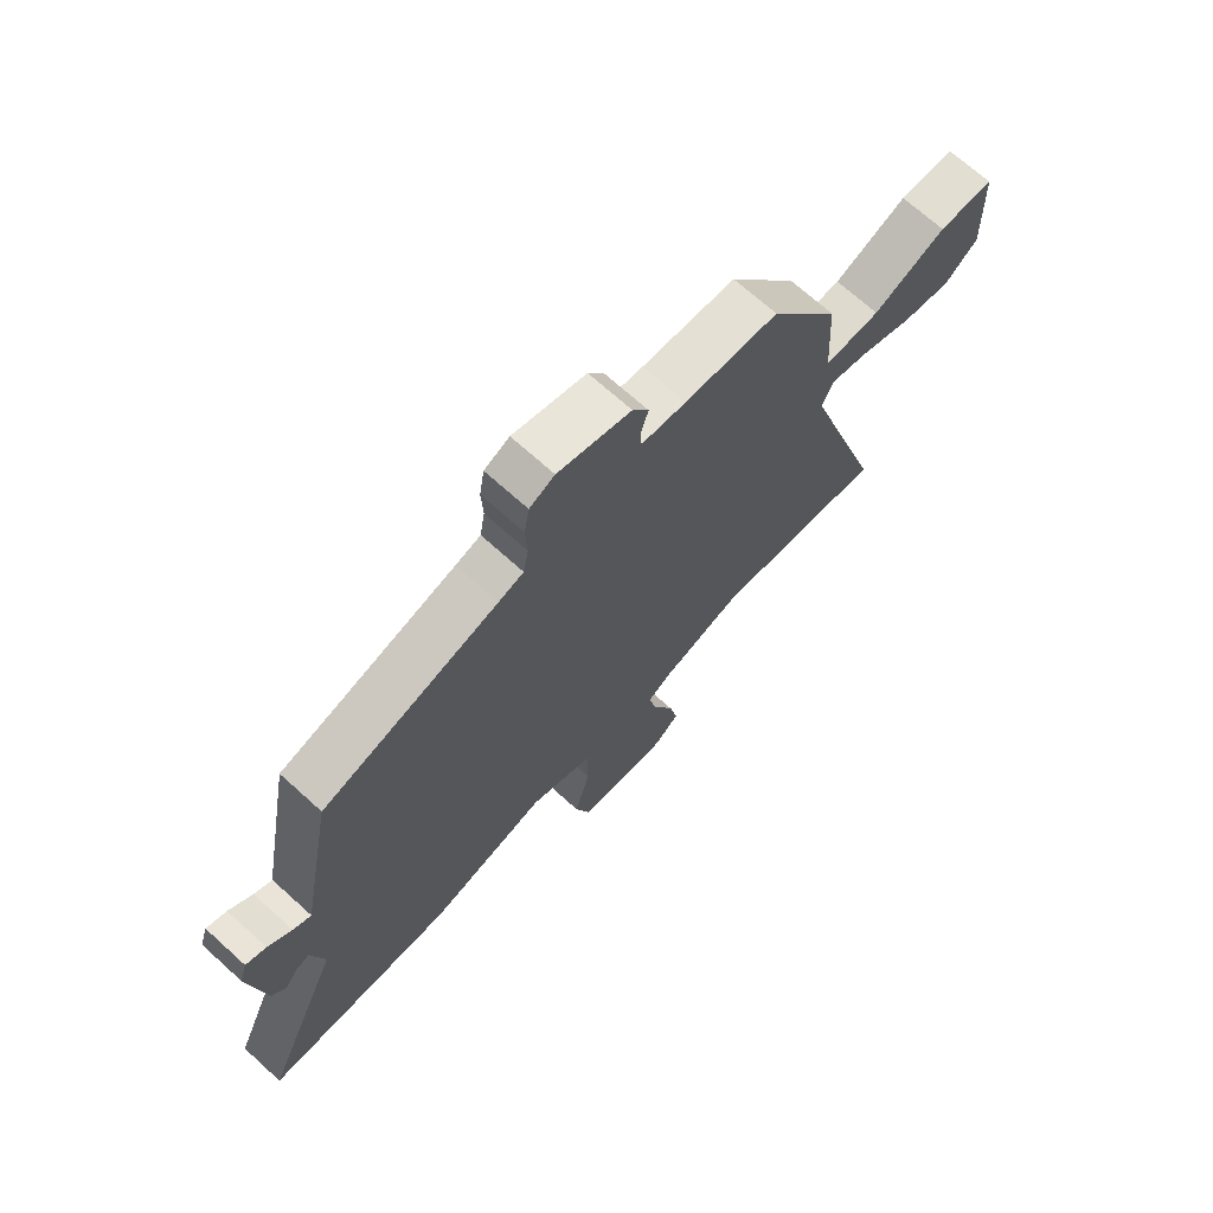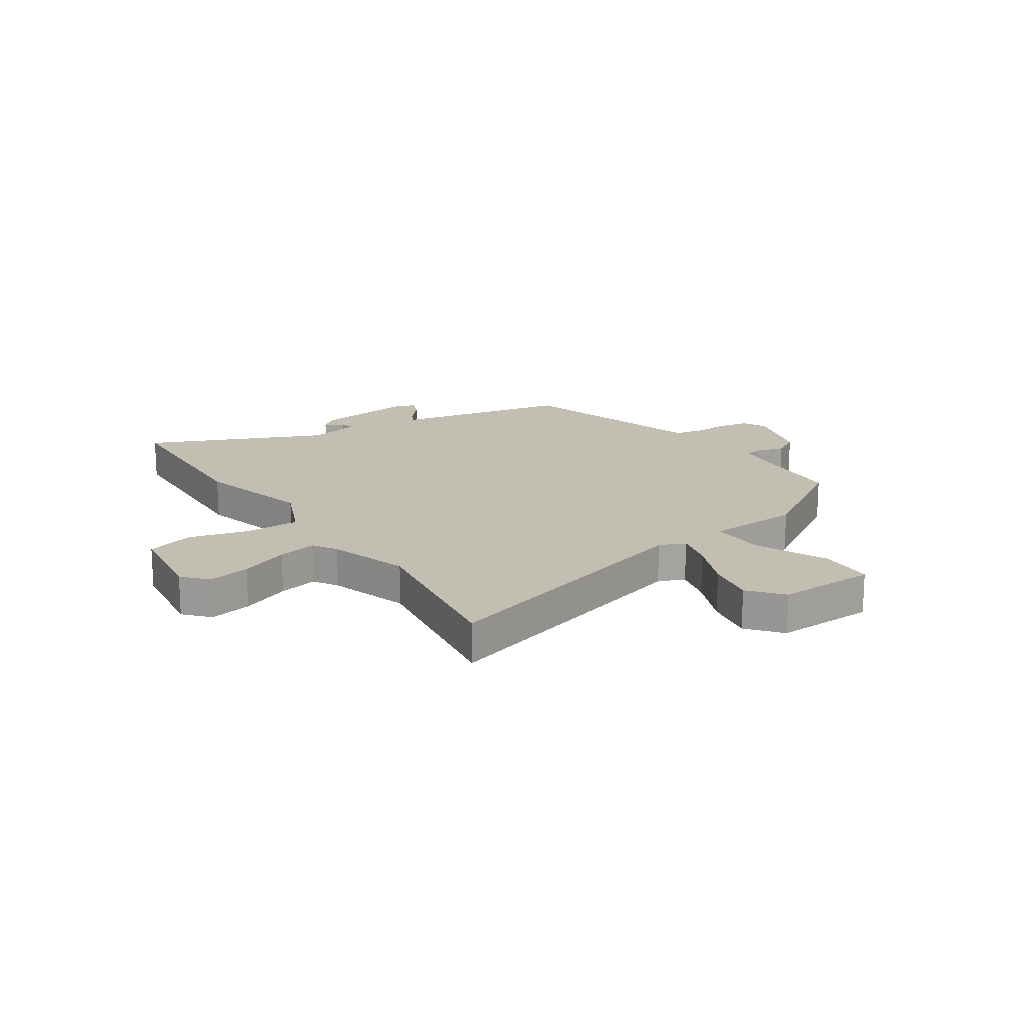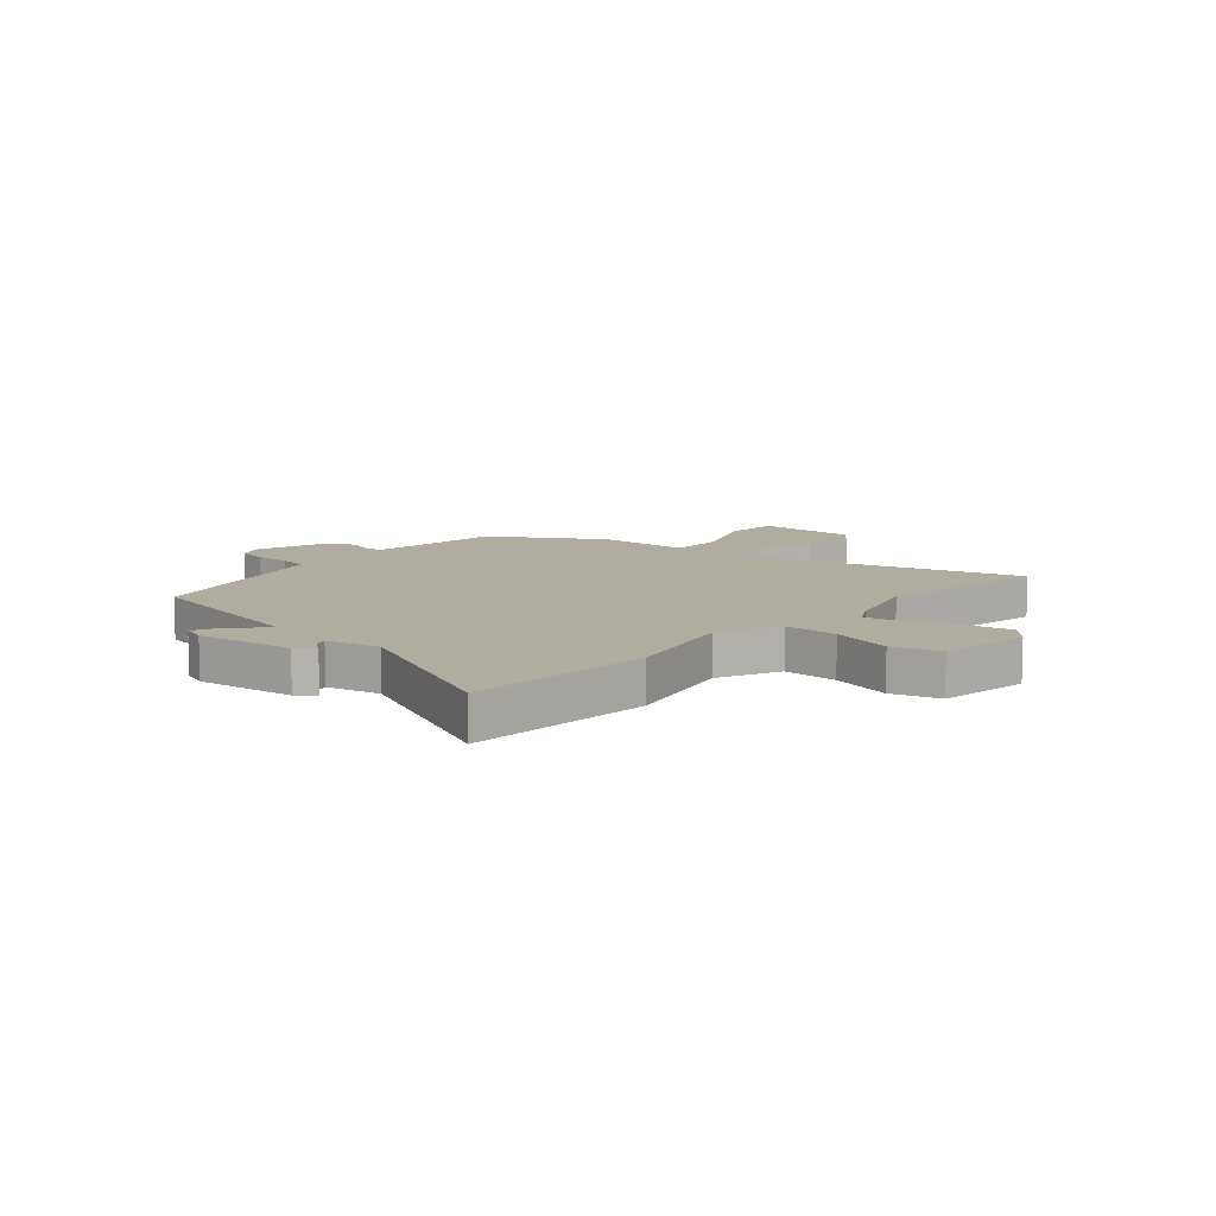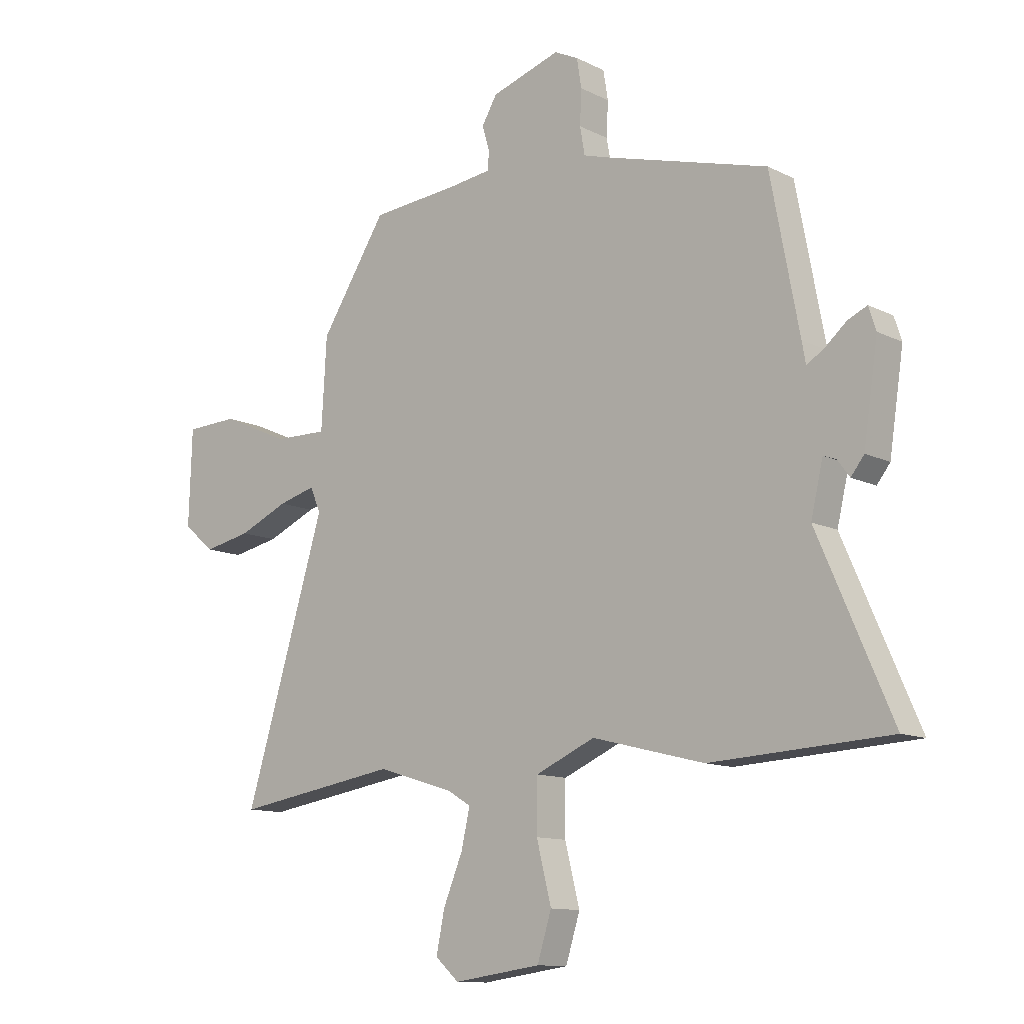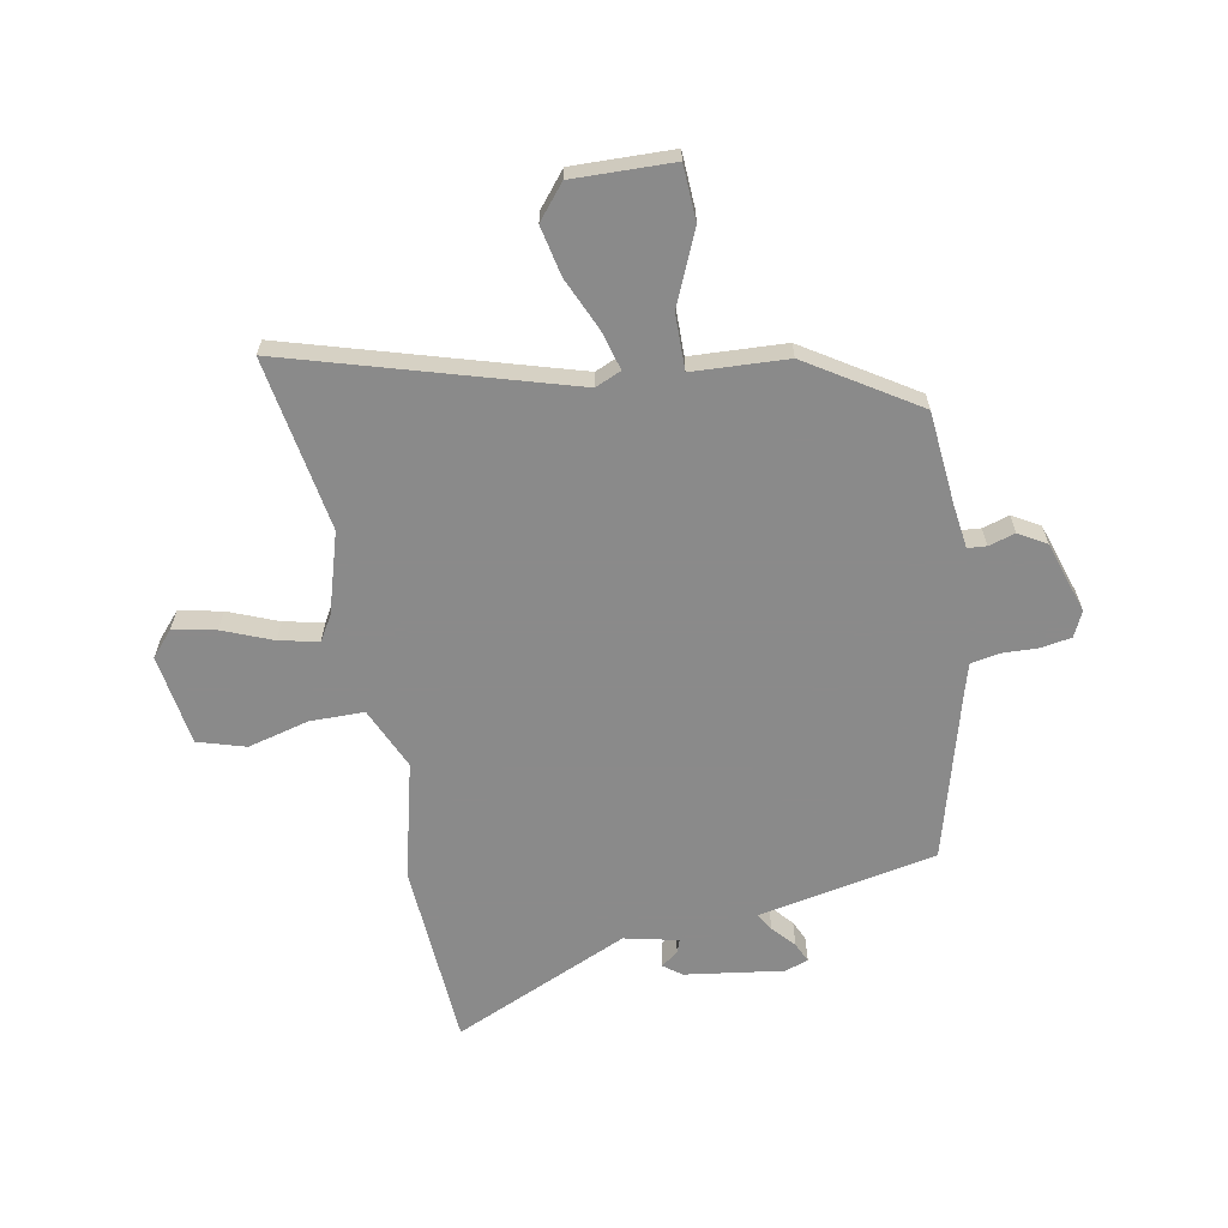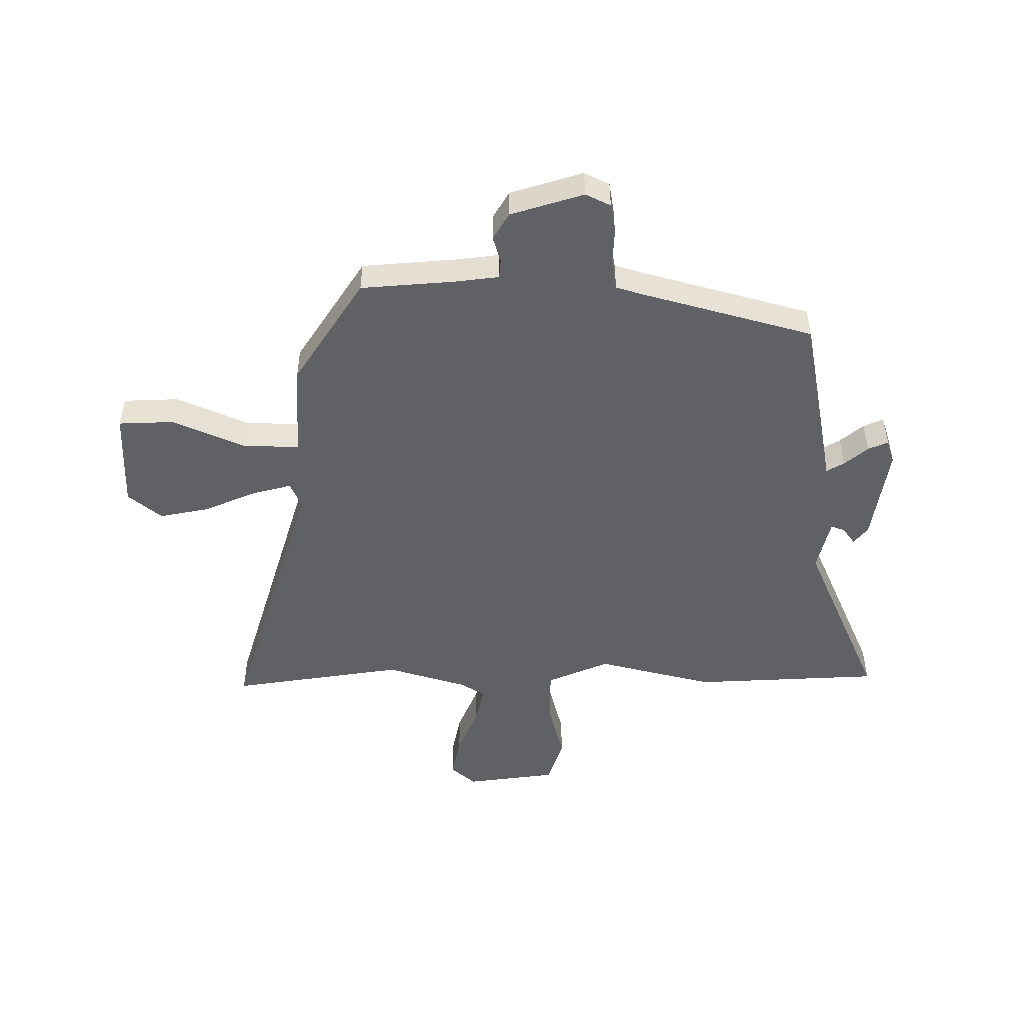
<metadata>
{"format":"obj","ext":"obj","renderer":"f3d","projection":"perspective","resolution":1024,"background":"white","views":[{"elev":70.0,"azim":132.1,"up":"+Z"},{"elev":17.4,"azim":-123.7,"up":"+Y"},{"elev":10.1,"azim":132.2,"up":"+Y"},{"elev":-11.8,"azim":40.5,"up":"+Z"},{"elev":-63.6,"azim":-78.9,"up":"+Y"},{"elev":-49.1,"azim":-0.1,"up":"+Y"}]}
</metadata>
<code>
v 0.671 0.07 -0.491
v 0.332 0.07 -0.509
v 0.12 0.07 -0.455
v 0.007 0.07 -0.504
v 0.006 0.07 -0.602
v 0.034 0.07 -0.713
v 0.007 0.07 -0.799
v -0.159 0.07 -0.822
v -0.204 0.07 -0.782
v -0.188 0.07 -0.705
v -0.151 0.07 -0.616
v -0.135 0.07 -0.545
v -0.179 0.07 -0.518
v -0.325 0.07 -0.473
v -0.639 0.07 -0.522
v -0.485 0.07 -0.017
v -0.505 0.07 0.03
v -0.576 0.07 0.011
v -0.671 0.07 -0.03
v -0.761 0.07 -0.048
v -0.821 0.07 0.002
v -0.815 0.07 0.183
v -0.715 0.07 0.187
v -0.584 0.07 0.129
v -0.483 0.07 0.127
v -0.473 0.07 0.298
v -0.347 0.07 0.493
v -0.179 0.07 0.507
v -0.099 0.07 0.517
v -0.096 0.07 0.551
v -0.11 0.07 0.599
v -0.081 0.07 0.648
v 0.05 0.07 0.689
v 0.095 0.07 0.667
v 0.104 0.07 0.612
v 0.101 0.07 0.547
v 0.11 0.07 0.495
v 0.155 0.07 0.481
v 0.468 0.07 0.393
v 0.522 0.07 0.108
v 0.529 0.07 0.069
v 0.561 0.07 0.088
v 0.603 0.07 0.124
v 0.639 0.07 0.14
v 0.653 0.07 0.097
v 0.626 0.07 -0.081
v 0.601 0.07 -0.113
v 0.578 0.07 -0.082
v 0.554 0.07 -0.073
v 0.531 0.07 -0.17
v 0.671 0 -0.491
v 0.332 0 -0.509
v 0.12 0 -0.455
v 0.007 0 -0.504
v 0.006 0 -0.602
v 0.034 0 -0.713
v 0.007 0 -0.799
v -0.159 0 -0.822
v -0.204 0 -0.782
v -0.188 0 -0.705
v -0.151 0 -0.616
v -0.135 0 -0.545
v -0.179 0 -0.518
v -0.325 0 -0.473
v -0.639 0 -0.522
v -0.485 0 -0.017
v -0.505 0 0.03
v -0.576 0 0.011
v -0.671 0 -0.03
v -0.761 0 -0.048
v -0.821 0 0.002
v -0.815 0 0.183
v -0.715 0 0.187
v -0.584 0 0.129
v -0.483 0 0.127
v -0.473 0 0.298
v -0.347 0 0.493
v -0.179 0 0.507
v -0.099 0 0.517
v -0.096 0 0.551
v -0.11 0 0.599
v -0.081 0 0.648
v 0.05 0 0.689
v 0.095 0 0.667
v 0.104 0 0.612
v 0.101 0 0.547
v 0.11 0 0.495
v 0.155 0 0.481
v 0.468 0 0.393
v 0.522 0 0.108
v 0.529 0 0.069
v 0.561 0 0.088
v 0.603 0 0.124
v 0.639 0 0.14
v 0.653 0 0.097
v 0.626 0 -0.081
v 0.601 0 -0.113
v 0.578 0 -0.082
v 0.554 0 -0.073
v 0.531 0 -0.17
f 45 46 47 48
f 45 48 49
f 42 43 44 45
f 41 42 45 49
f 38 39 40 41
f 37 38 41 49
f 33 34 35 36
f 33 36 37
f 30 31 32 33
f 29 30 33 37
f 28 29 37 49
f 25 26 27 28
f 21 22 23 24
f 21 24 25
f 18 19 20 21
f 17 18 21 25
f 16 17 25 28
f 14 15 16 28
f 8 9 10 11
f 8 11 12
f 5 6 7 8
f 4 5 8 12
f 3 4 12 13
f 50 1 2 3
f 14 28 49 50
f 3 13 14 50
f 98 97 96 95
f 99 98 95
f 95 94 93 92
f 99 95 92 91
f 91 90 89 88
f 99 91 88 87
f 86 85 84 83
f 87 86 83
f 83 82 81 80
f 87 83 80 79
f 99 87 79 78
f 78 77 76 75
f 74 73 72 71
f 75 74 71
f 71 70 69 68
f 75 71 68 67
f 78 75 67 66
f 78 66 65 64
f 61 60 59 58
f 62 61 58
f 58 57 56 55
f 62 58 55 54
f 63 62 54 53
f 53 52 51 100
f 100 99 78 64
f 100 64 63 53
f 1 51 52 2
f 2 52 53 3
f 3 53 54 4
f 4 54 55 5
f 5 55 56 6
f 6 56 57 7
f 7 57 58 8
f 8 58 59 9
f 9 59 60 10
f 10 60 61 11
f 11 61 62 12
f 12 62 63 13
f 13 63 64 14
f 14 64 65 15
f 15 65 66 16
f 16 66 67 17
f 17 67 68 18
f 18 68 69 19
f 19 69 70 20
f 20 70 71 21
f 21 71 72 22
f 22 72 73 23
f 23 73 74 24
f 24 74 75 25
f 25 75 76 26
f 26 76 77 27
f 27 77 78 28
f 28 78 79 29
f 29 79 80 30
f 30 80 81 31
f 31 81 82 32
f 32 82 83 33
f 33 83 84 34
f 34 84 85 35
f 35 85 86 36
f 36 86 87 37
f 37 87 88 38
f 38 88 89 39
f 39 89 90 40
f 40 90 91 41
f 41 91 92 42
f 42 92 93 43
f 43 93 94 44
f 44 94 95 45
f 45 95 96 46
f 46 96 97 47
f 47 97 98 48
f 48 98 99 49
f 49 99 100 50
f 50 100 51 1

</code>
